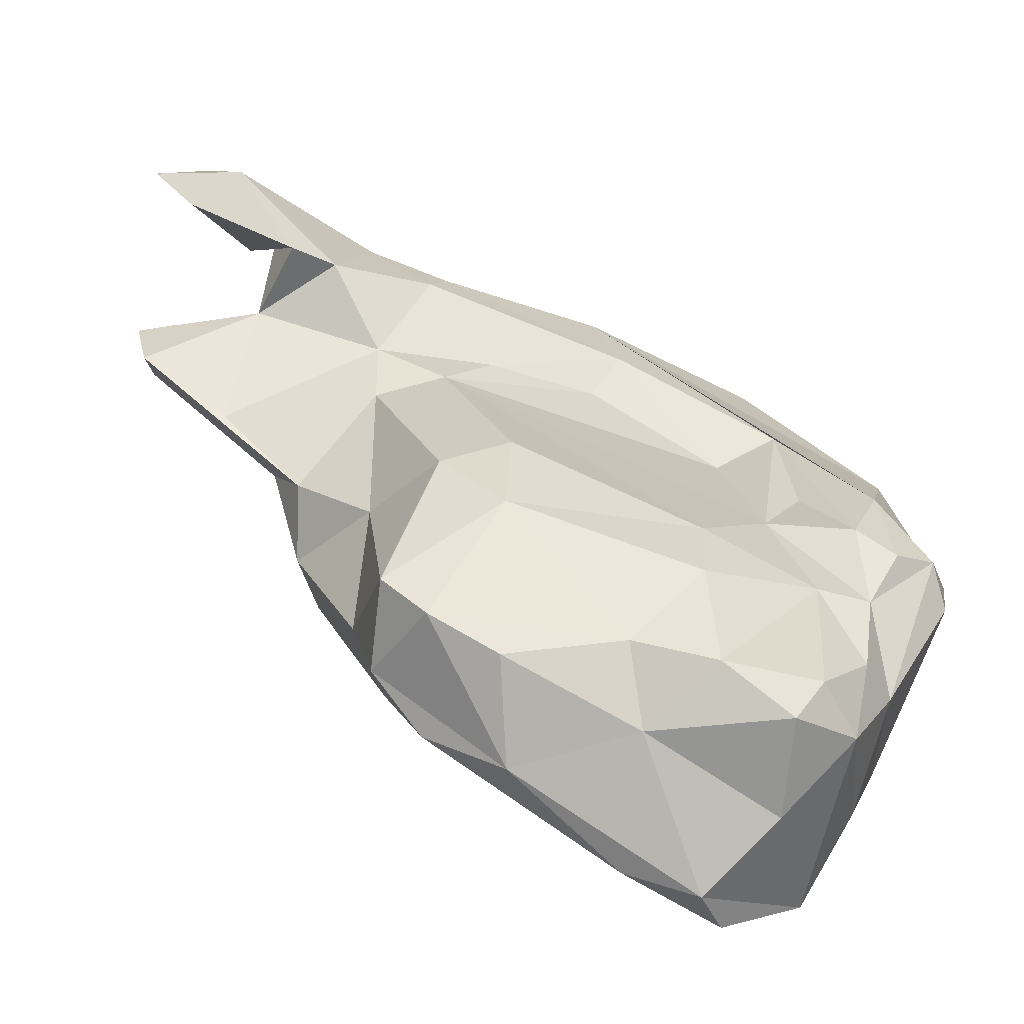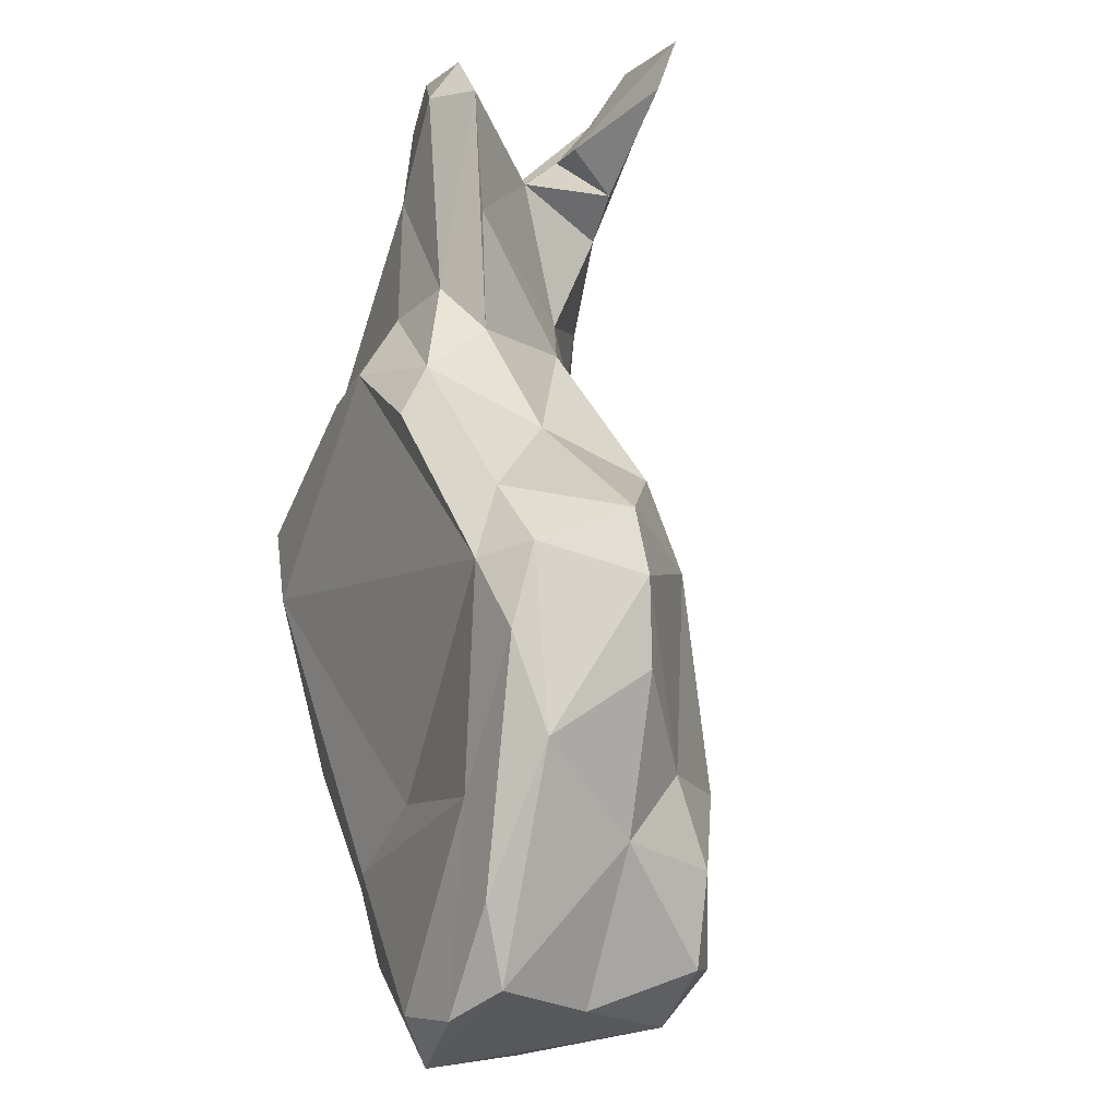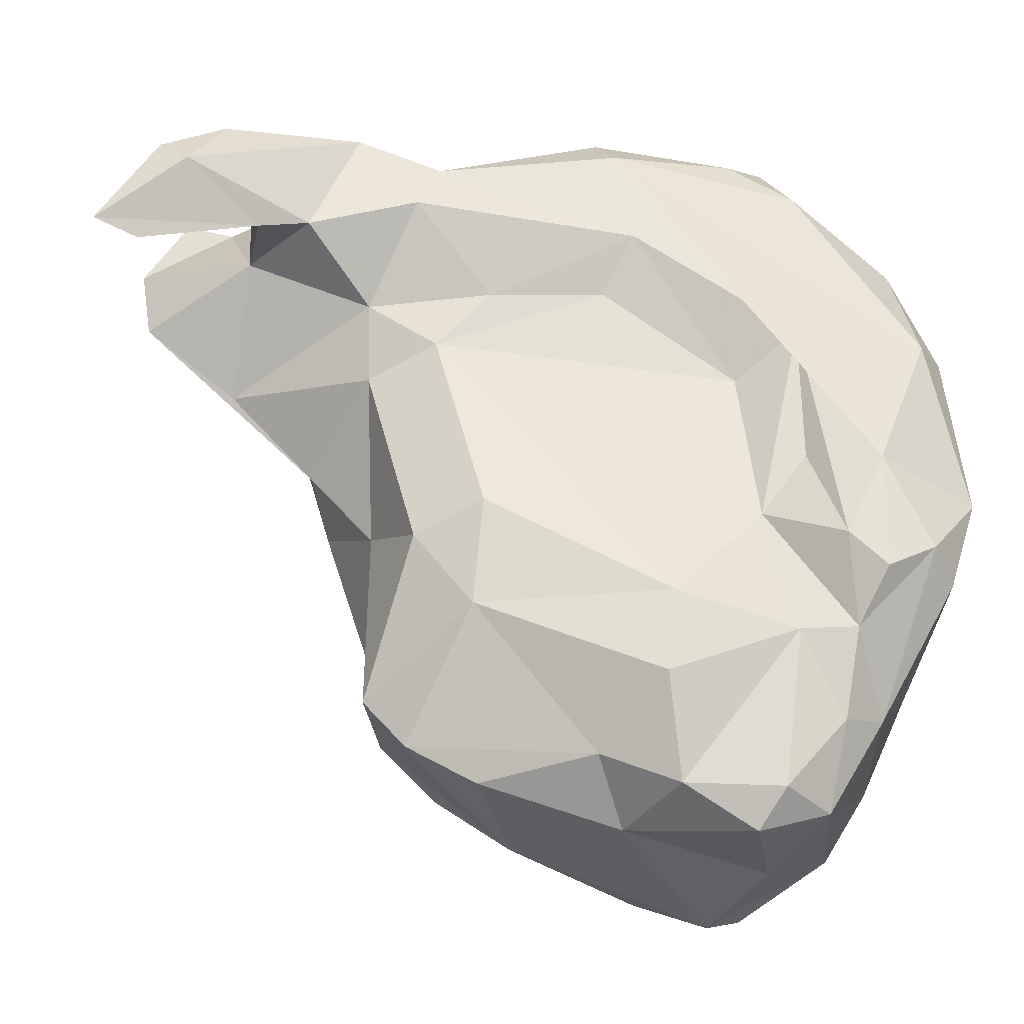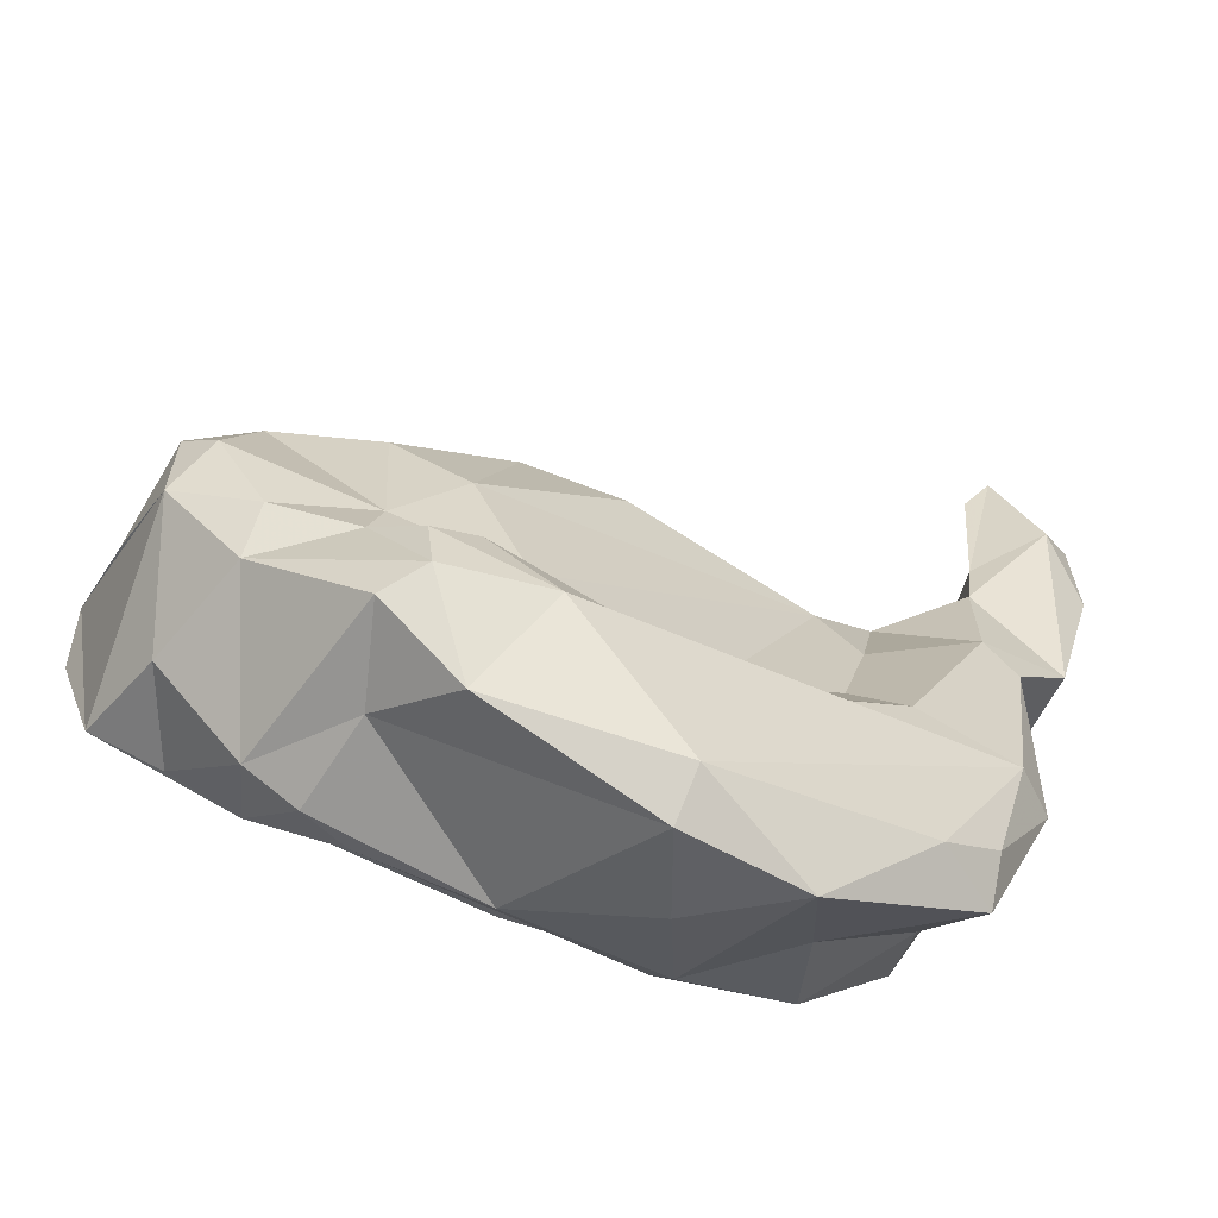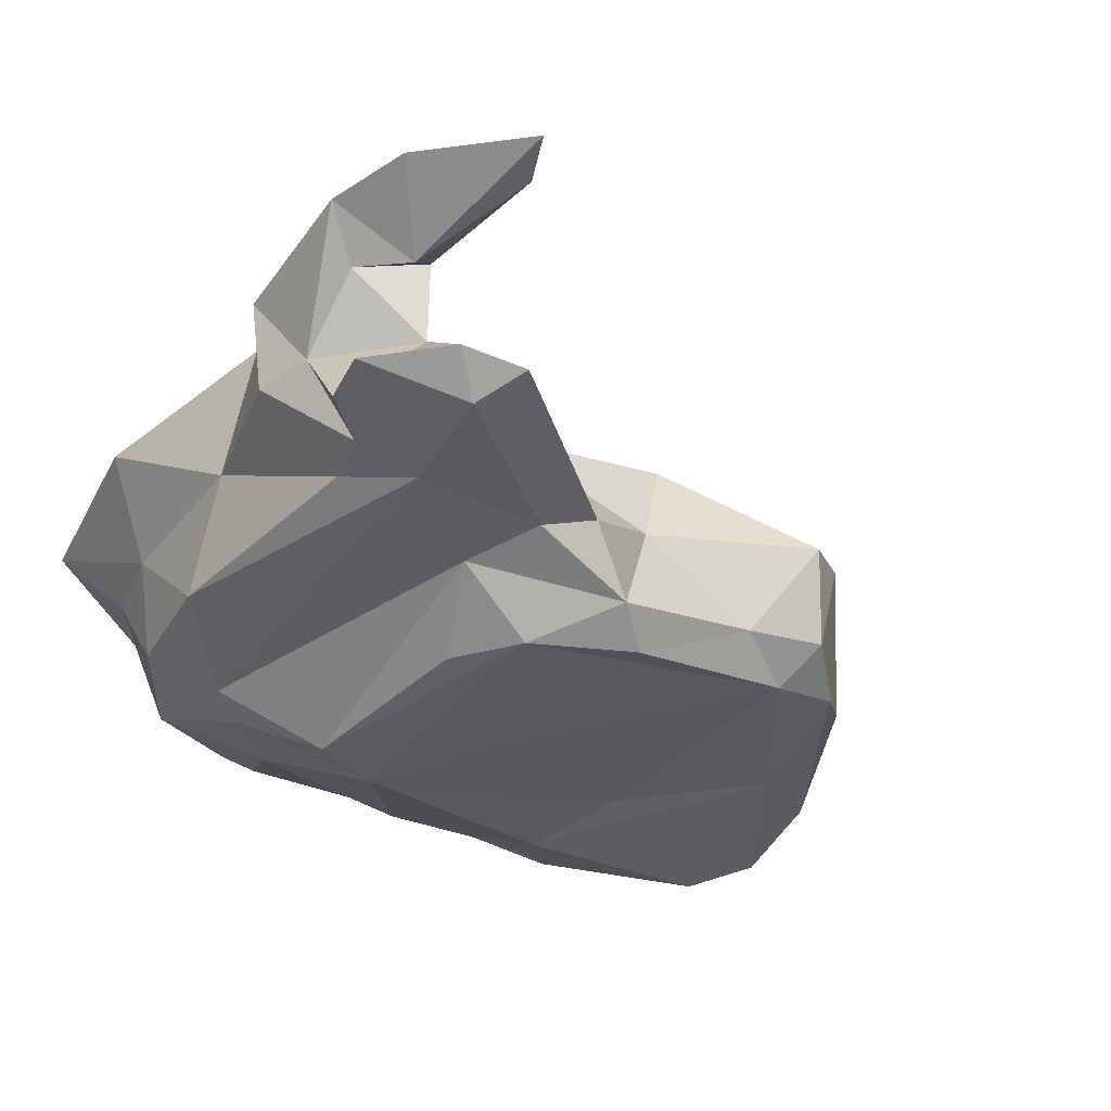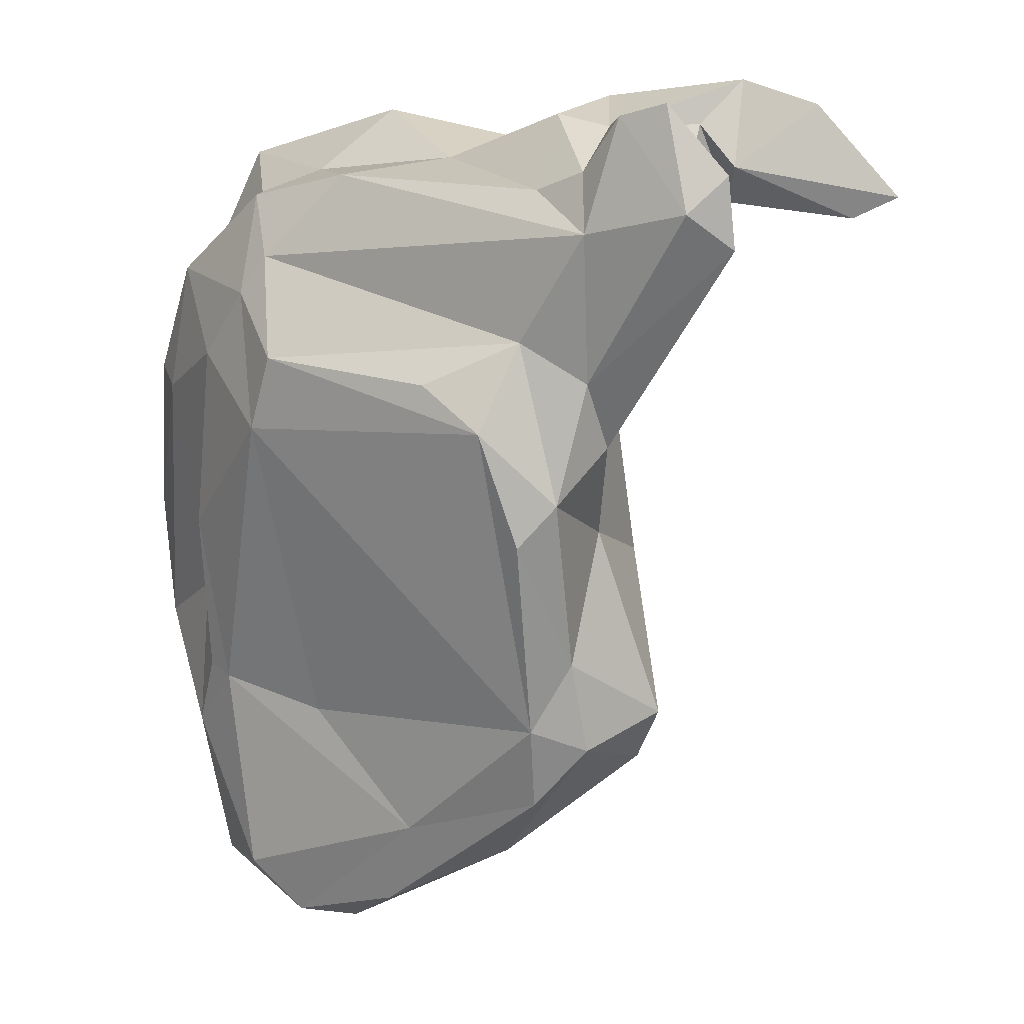
<metadata>
{"format":"obj","ext":"obj","renderer":"f3d","projection":"perspective","resolution":1024,"background":"white","views":[{"elev":-47.2,"azim":131.7,"up":"+Z"},{"elev":-64.3,"azim":57.6,"up":"+Z"},{"elev":-10.6,"azim":148.0,"up":"+Z"},{"elev":43.1,"azim":-74.1,"up":"+Y"},{"elev":-57.6,"azim":57.0,"up":"+Y"},{"elev":-3.5,"azim":16.1,"up":"+Z"}]}
</metadata>
<code>
v 213.1 197.5 101.7
v 213 198.9 90.36
v 213.1 201.5 101.7
v 213.1 197.6 91.81
v 214.6 201.9 92.04
v 215.3 192.1 100.5
v 213.1 196.3 96.33
v 214.4 193.2 101.5
v 215.8 194.6 92.73
v 213.7 199.2 105.8
v 213.8 199.5 88.28
v 215.5 196.4 84.79
v 216.5 190.8 104.9
v 214.1 204.3 95.39
v 215.9 197.1 82.06
v 217.7 198.1 108.8
v 215.3 195.3 87.32
v 216.5 200.2 84.43
v 216.4 193.8 89.55
v 217.5 195.7 110.4
v 216.7 191.5 95.08
v 217.3 205.8 93.33
v 218.2 203.5 86.92
v 217.6 195.3 81.61
v 214.8 202.5 102
v 215.6 194.9 105.4
v 216.1 205.3 92
v 219.4 195.9 79.69
v 218.6 204.4 96.9
v 217.3 193.3 89.02
v 219.2 205.3 92.56
v 221.5 196.7 79.44
v 220.7 203.3 83.45
v 219.7 200.7 102.4
v 218 189.1 101.3
v 224.9 193 83.16
v 220 187.6 103.4
v 221.2 192.8 87.73
v 220.3 188.5 107.2
v 220.3 204 86.92
v 220.3 204.3 93.87
v 220.6 187.2 98.2
v 218.9 192.5 108.1
v 220.4 202 97.13
v 221.7 186.1 100.7
v 221.4 198.9 100.5
v 219.8 204.2 90.35
v 221.1 200.1 81.39
v 221.1 187.4 104.7
v 219.5 196.3 110.3
v 223.6 202.8 82.77
v 231.5 193 102
v 221.8 203.2 90.25
v 222.9 203.7 84.38
v 222.1 201.5 94.78
v 224.3 195.1 110.3
v 230.7 189.7 86.94
v 226.1 201.6 84.51
v 221.8 191.4 108.7
v 228 185.1 99.34
v 225.4 195.7 104.2
v 223.5 194.7 80.32
v 224.2 187.1 107.5
v 224.1 193.3 111.3
v 226.7 201.6 88.58
v 228.6 193.9 82.36
v 226 201.2 91.64
v 226.4 198.3 82.94
v 224.5 196.6 106.5
v 229.4 193.7 104.1
v 228.1 199.2 85.64
v 231.4 196 84.62
v 227.7 189.5 108.4
v 231.2 186.2 93.52
v 230.1 184.9 97.51
v 230.4 191.4 84.2
v 231.5 185.5 100.8
v 231.5 196.7 95.2
v 232.6 190.8 86.26
v 232.3 189.5 89.4
v 233.6 194.5 85.99
v 232.2 185.1 106.1
v 232.6 186.3 95.01
v 232.3 187.5 109.4
v 231 192.5 109.2
v 233 190.7 94.34
v 232.2 192.7 107.7
v 233.4 191.1 100.7
v 234.1 184.3 106.5
v 233.4 194.8 93.94
v 232.1 197 91.2
v 234.7 193.3 87.68
v 233.4 191 103.6
v 233.8 185.9 99.28
v 234.3 183.8 104.2
v 236.8 185.9 100.5
v 235.7 183.2 108.2
v 234.1 187.7 97.17
v 234.4 187.2 108.7
v 236.9 187.5 105.7
v 236.1 191 106.7
v 238.1 182.6 104.5
v 233.5 190.4 110.6
v 237.4 188.6 108.9
v 238.6 188.6 107.3
v 239.6 183.7 103.4
v 237.5 182.7 108.4
v 239.5 183 105.8
v 238.9 189.1 110.6
v 242.7 189.6 105.4
v 241 190.3 108.7
v 238 190.5 106.4
v 241.6 189 109.5
v 244.4 189.3 106
g foo
f 15 17 12
f 21 19 30
f 30 19 17
f 30 17 24
f 24 17 15
f 42 37 35
f 42 35 21
f 42 21 30
f 24 15 28
f 32 28 15
f 37 45 49
f 45 37 42
f 30 24 36
f 42 30 38
f 38 30 36
f 36 28 62
f 36 24 28
f 62 28 32
f 45 42 75
f 57 42 38
f 60 45 75
f 57 38 36
f 62 32 66
f 75 42 57
f 76 36 62
f 57 36 76
f 76 62 66
f 75 57 74
f 74 83 75
f 83 74 80
f 80 74 57
f 80 57 79
f 79 57 76
f 76 66 79
f 2 4 7
f 6 8 7
f 6 7 4
f 4 2 17
f 11 17 2
f 8 6 13
f 9 6 4
f 9 4 17
f 35 13 6
f 35 6 9
f 19 9 17
f 17 11 12
f 12 11 18
f 35 9 21
f 19 21 9
f 18 15 12
f 37 39 13
f 37 13 35
f 18 33 15
f 15 33 32
f 39 37 49
f 39 49 63
f 49 45 77
f 68 66 32
f 48 68 32
f 45 60 77
f 63 49 95
f 95 49 77
f 75 77 60
f 68 72 66
f 63 95 82
f 83 77 75
f 83 94 77
f 79 66 81
f 81 66 72
f 82 95 89
f 95 77 94
f 94 83 98
f 83 86 98
f 83 80 86
f 80 92 86
f 80 79 92
f 92 79 81
f 102 95 94
f 95 97 89
f 102 94 106
f 106 98 96
f 94 98 106
f 102 97 95
f 107 97 102
f 102 108 107
f 102 106 108
f 8 1 7
f 7 5 2
f 11 2 5
f 13 26 8
f 23 18 11
f 43 26 13
f 39 43 13
f 33 18 23
f 59 43 39
f 63 59 39
f 48 32 33
f 51 48 33
f 59 63 73
f 68 48 51
f 58 68 51
f 68 58 71
f 82 73 63
f 72 68 71
f 73 82 84
f 90 88 86
f 71 81 72
f 71 91 81
f 89 84 82
f 93 96 88
f 88 96 98
f 88 98 86
f 86 92 90
f 91 90 92
f 99 84 89
f 100 96 93
f 91 92 81
f 97 99 89
f 97 100 99
f 100 97 108
f 100 108 106
f 100 106 96
f 97 107 108
f 1 10 3
f 1 3 7
f 1 8 10
f 7 3 5
f 14 5 3
f 10 26 20
f 10 8 26
f 14 27 5
f 27 11 5
f 43 20 26
f 11 27 23
f 23 27 22
f 23 22 47
f 23 47 40
f 43 59 20
f 34 46 55
f 44 34 55
f 55 41 44
f 55 47 41
f 40 33 23
f 47 55 53
f 40 47 53
f 20 59 64
f 69 61 46
f 46 61 52
f 46 52 55
f 54 33 40
f 53 55 67
f 40 53 54
f 33 54 51
f 53 67 65
f 53 65 58
f 54 53 58
f 54 58 51
f 59 73 64
f 52 61 70
f 55 52 67
f 70 61 69
f 67 52 78
f 65 71 58
f 73 85 64
f 65 91 71
f 65 67 91
f 67 78 91
f 84 85 73
f 52 70 93
f 52 93 88
f 78 52 88
f 70 87 93
f 88 90 78
f 78 90 91
f 103 85 84
f 93 87 101
f 103 99 109
f 84 99 103
f 101 100 93
f 99 104 109
f 99 100 104
f 101 112 100
f 112 104 100
f 112 105 104
f 109 104 105
f 105 112 110
f 113 109 105
f 114 105 110
f 105 114 113
f 25 10 16
f 3 10 25
f 14 3 25
f 16 10 20
f 14 25 29
f 14 29 22
f 27 14 22
f 16 20 50
f 25 56 29
f 25 16 56
f 22 29 31
f 29 34 41
f 31 29 41
f 22 31 47
f 16 50 56
f 29 56 34
f 34 44 41
f 31 41 47
f 34 69 46
f 34 56 69
f 64 50 20
f 56 50 64
f 56 64 85
f 69 56 85
f 69 85 87
f 69 87 70
f 85 103 87
f 87 103 101
f 101 103 111
f 101 111 112
f 103 109 111
f 111 109 113
f 112 114 110
f 112 111 114
f 111 113 114
g

</code>
